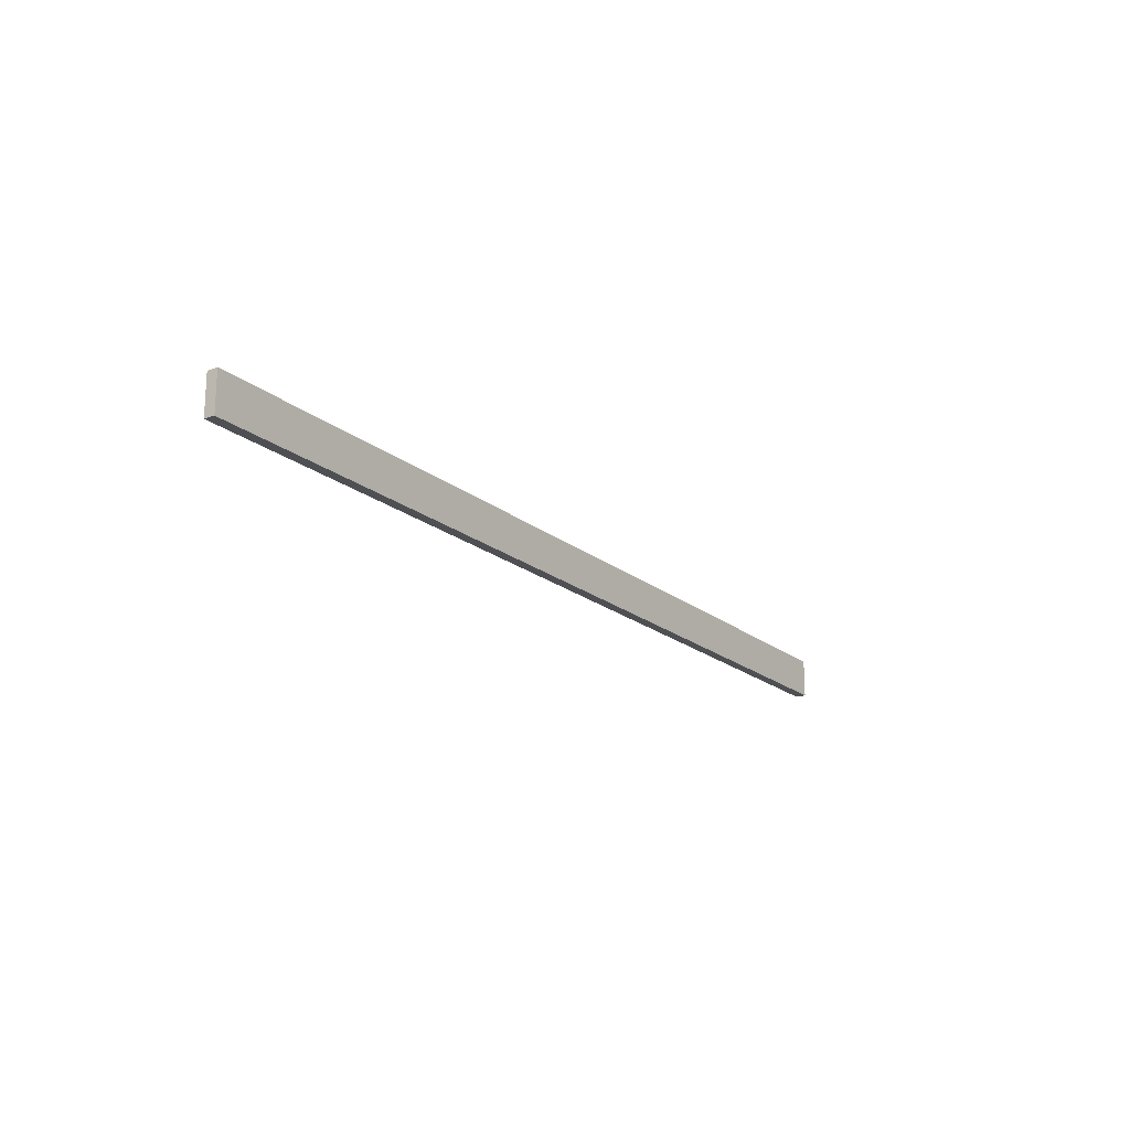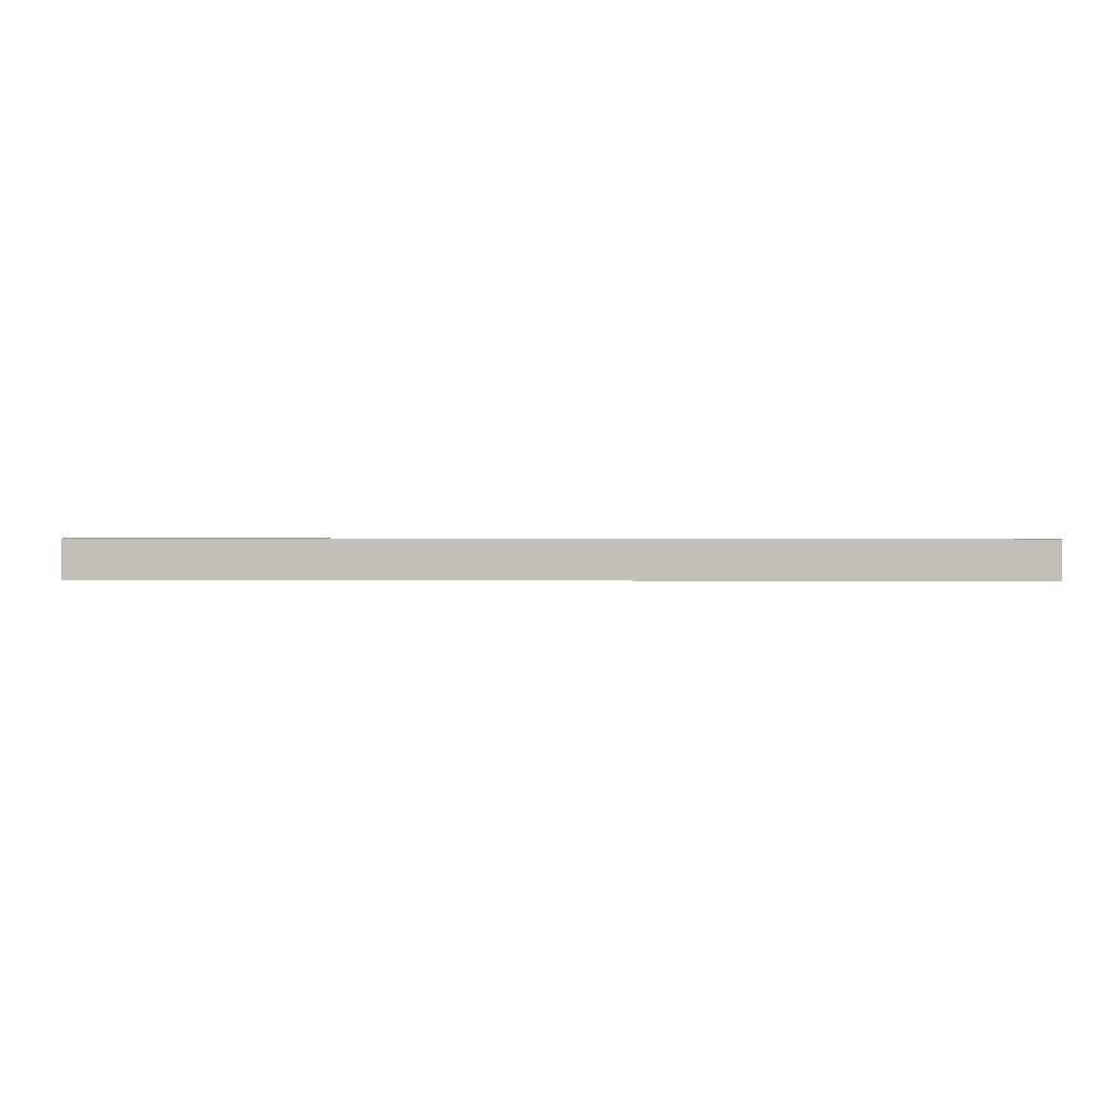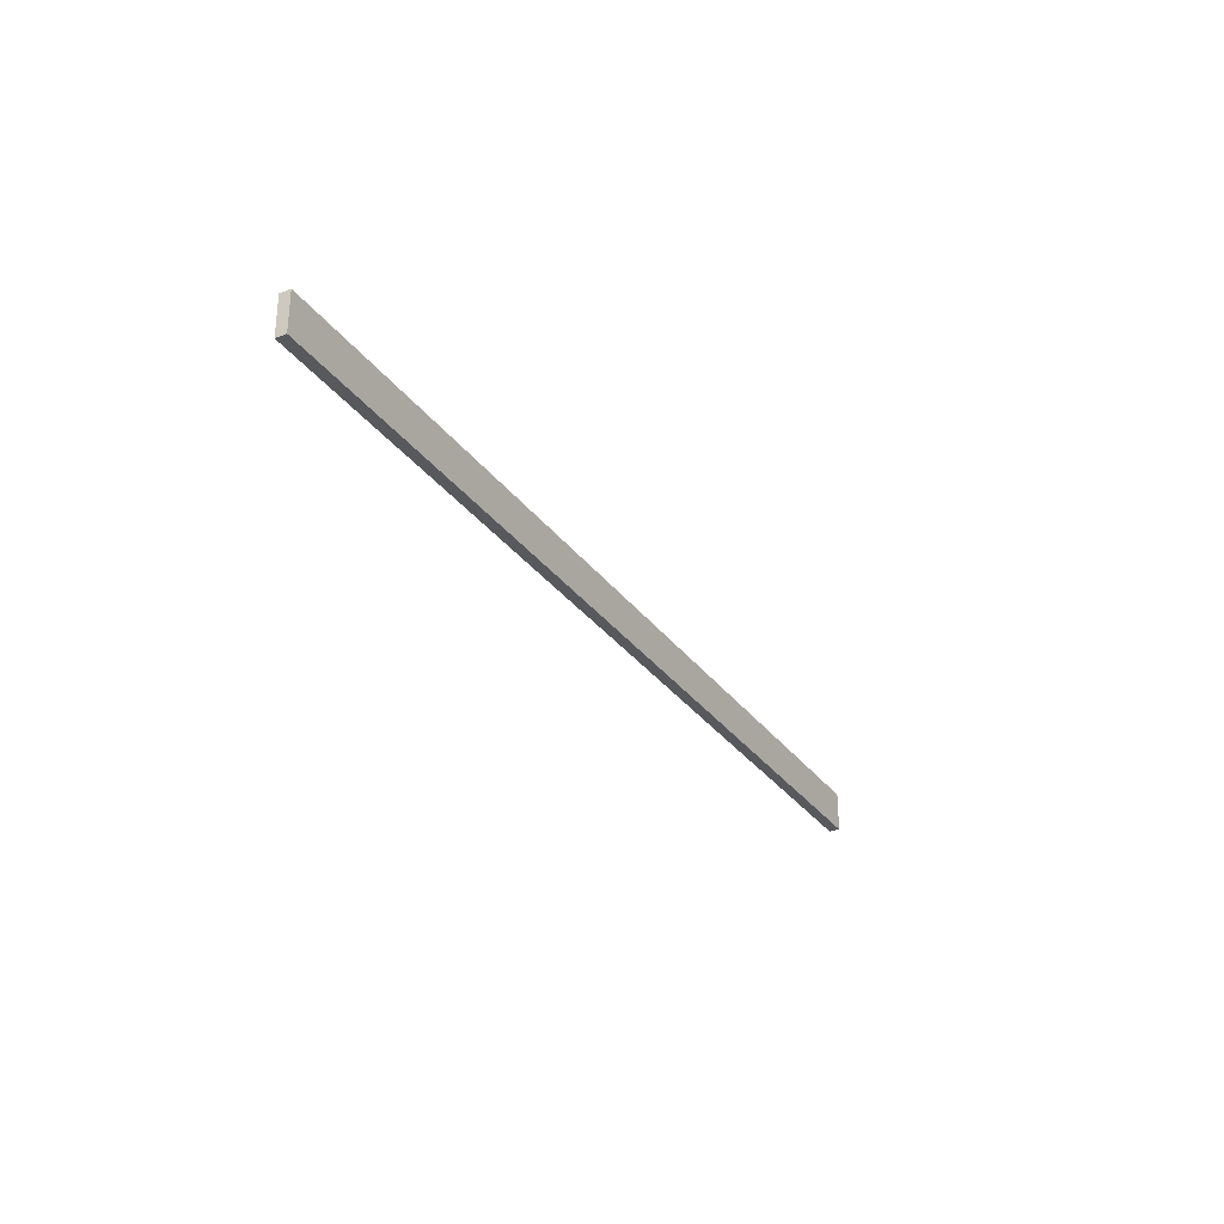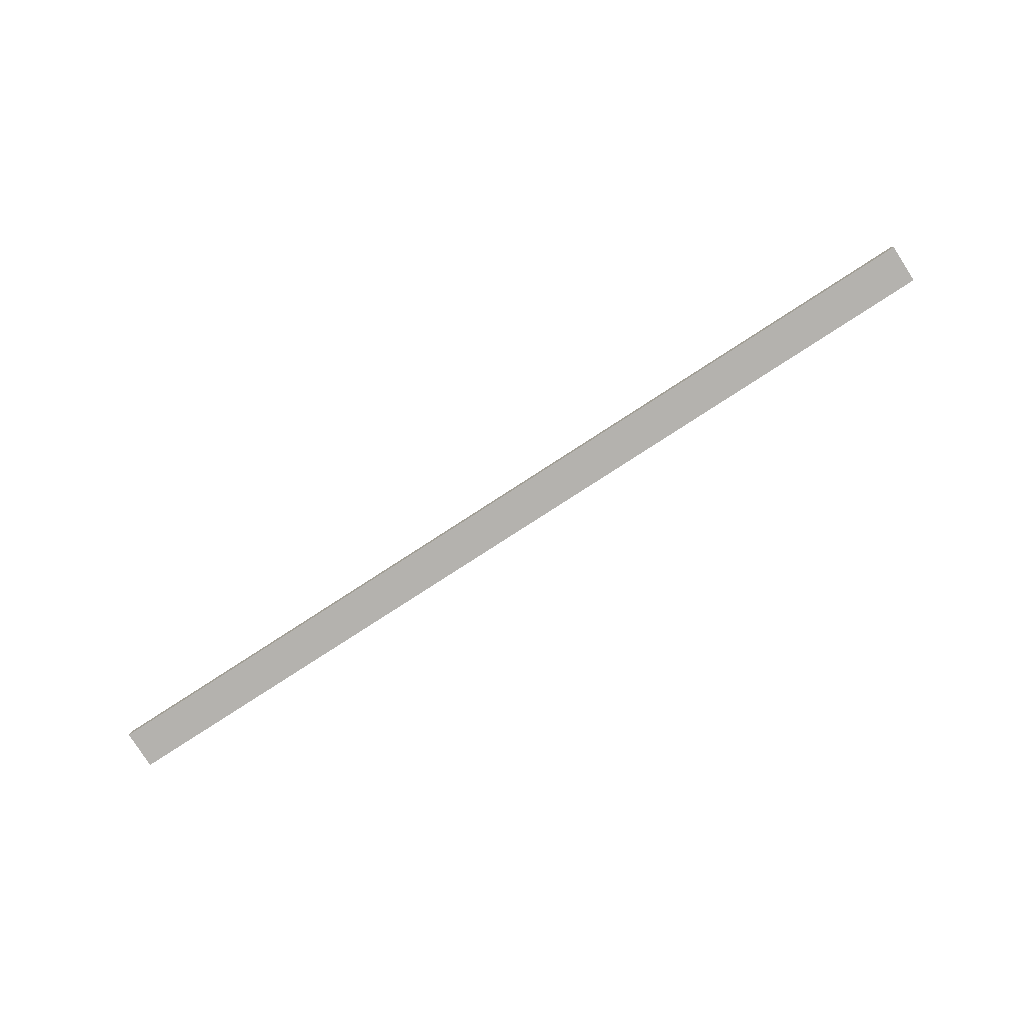
<metadata>
{"format":"obj","ext":"obj","renderer":"f3d","projection":"perspective","resolution":1024,"background":"white","views":[{"elev":-19.2,"azim":-55.9,"up":"+Y"},{"elev":3.3,"azim":-179.0,"up":"+Y"},{"elev":-30.2,"azim":-61.0,"up":"+Y"},{"elev":-79.7,"azim":32.9,"up":"+Z"}]}
</metadata>
<code>
o backsplash1/backsplash/mesh297/mesh297-geometry#mesh297-geometry
v 0.9578 0.2354 -0.2556
v -0.9129 0.2354 -0.2343
v -0.9129 0.2354 -0.2556
v 0.9578 0.2354 -0.2343
v -0.9129 0.3137 -0.2556
v 0.9578 0.3137 -0.2343
v -0.9129 0.3137 -0.2343
v 0.9578 0.3137 -0.2556
f 1 2 3
f 2 1 4
f 3 2 1
f 4 1 2
f 2 5 3
f 3 5 2
f 5 1 3
f 3 1 5
f 1 6 4
f 4 6 1
f 6 2 4
f 4 2 6
f 5 2 7
f 7 2 5
f 1 5 8
f 8 5 1
f 6 1 8
f 8 1 6
f 2 6 7
f 7 6 2
f 6 5 7
f 7 5 6
f 5 6 8
f 8 6 5

</code>
